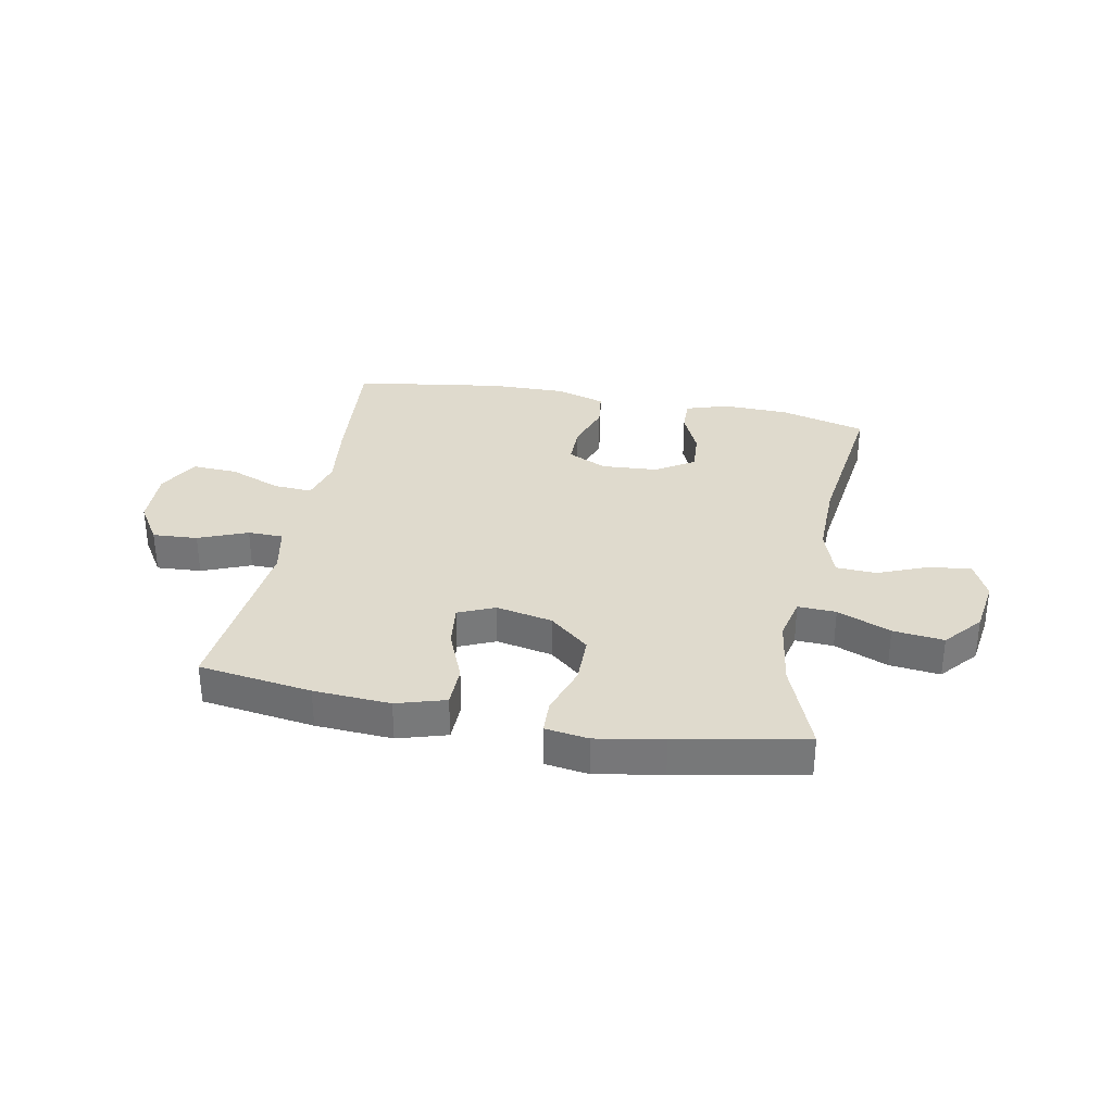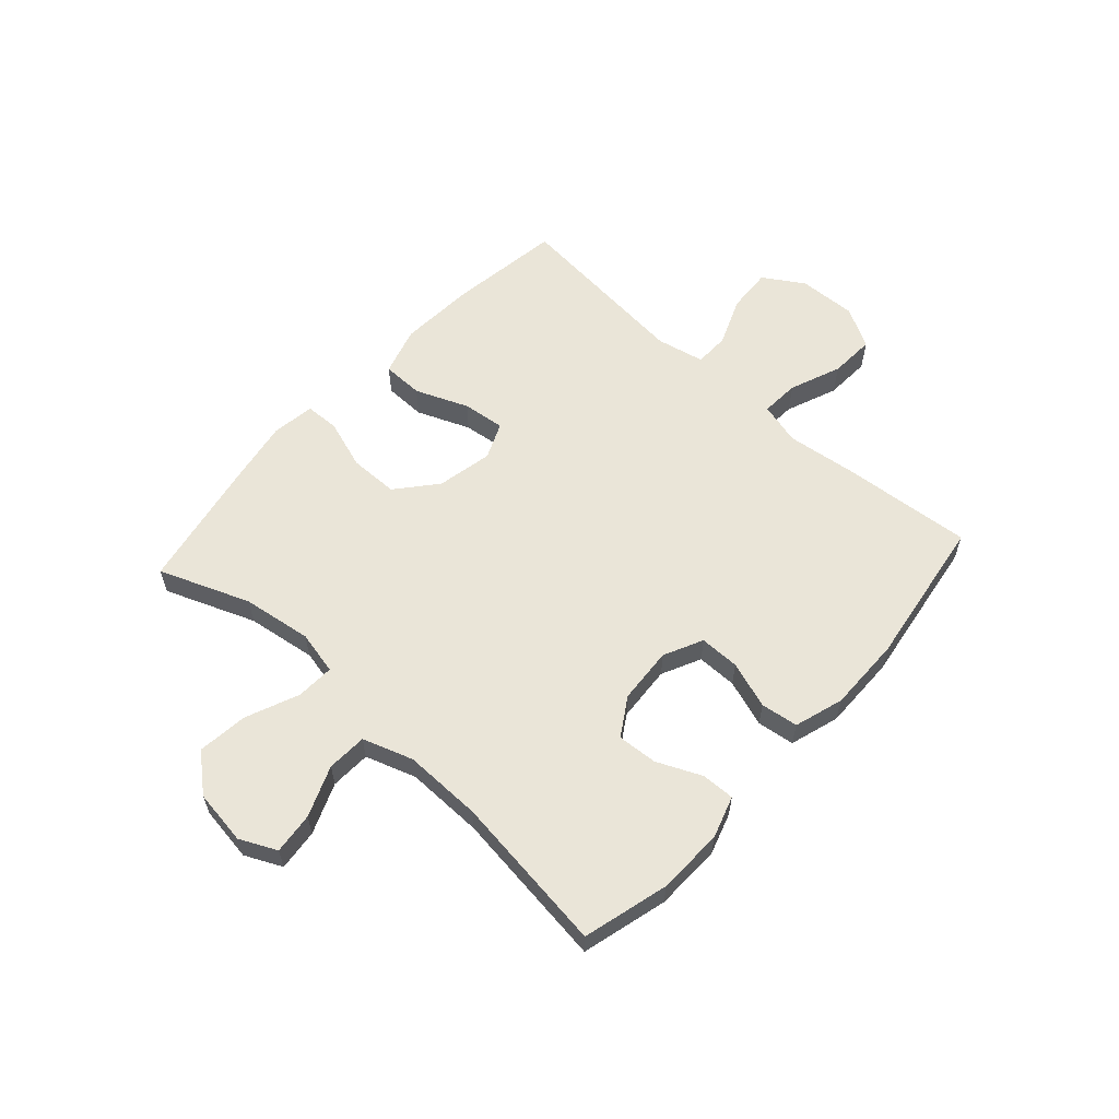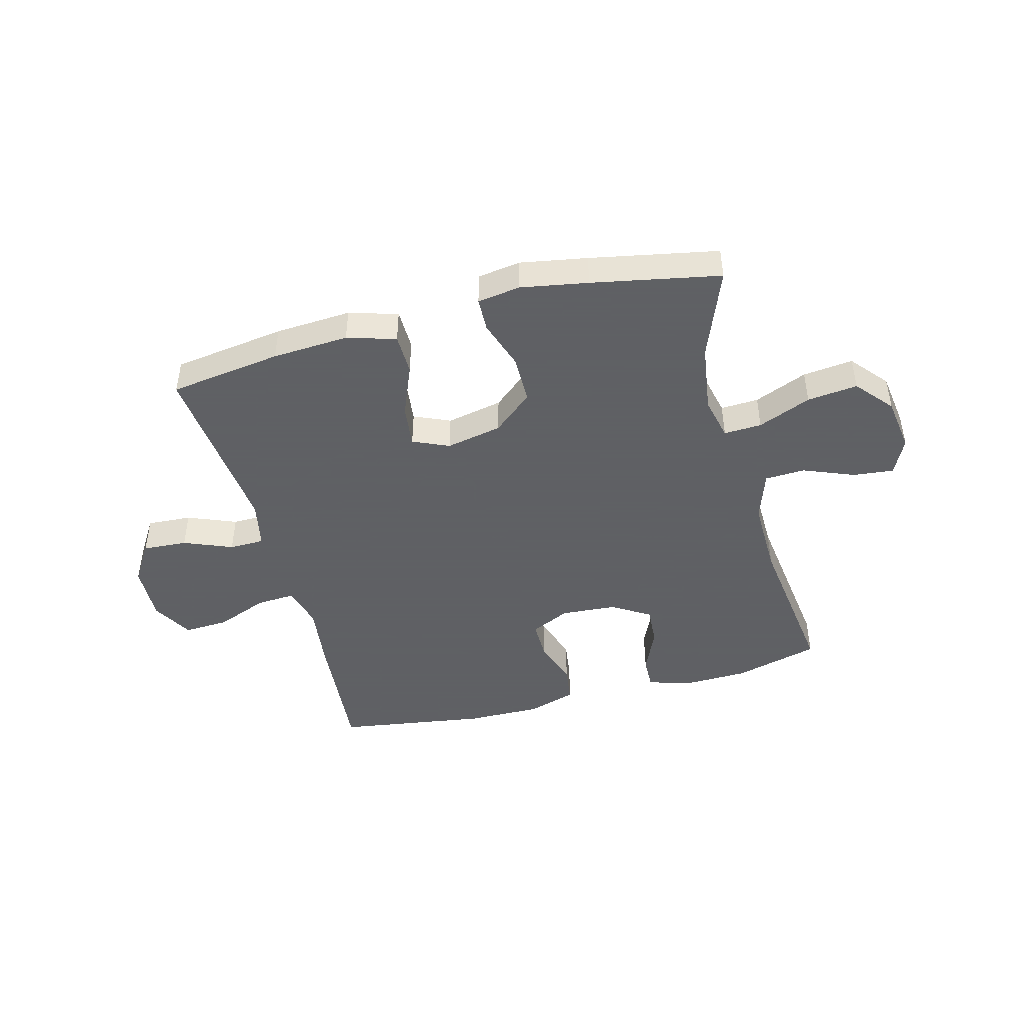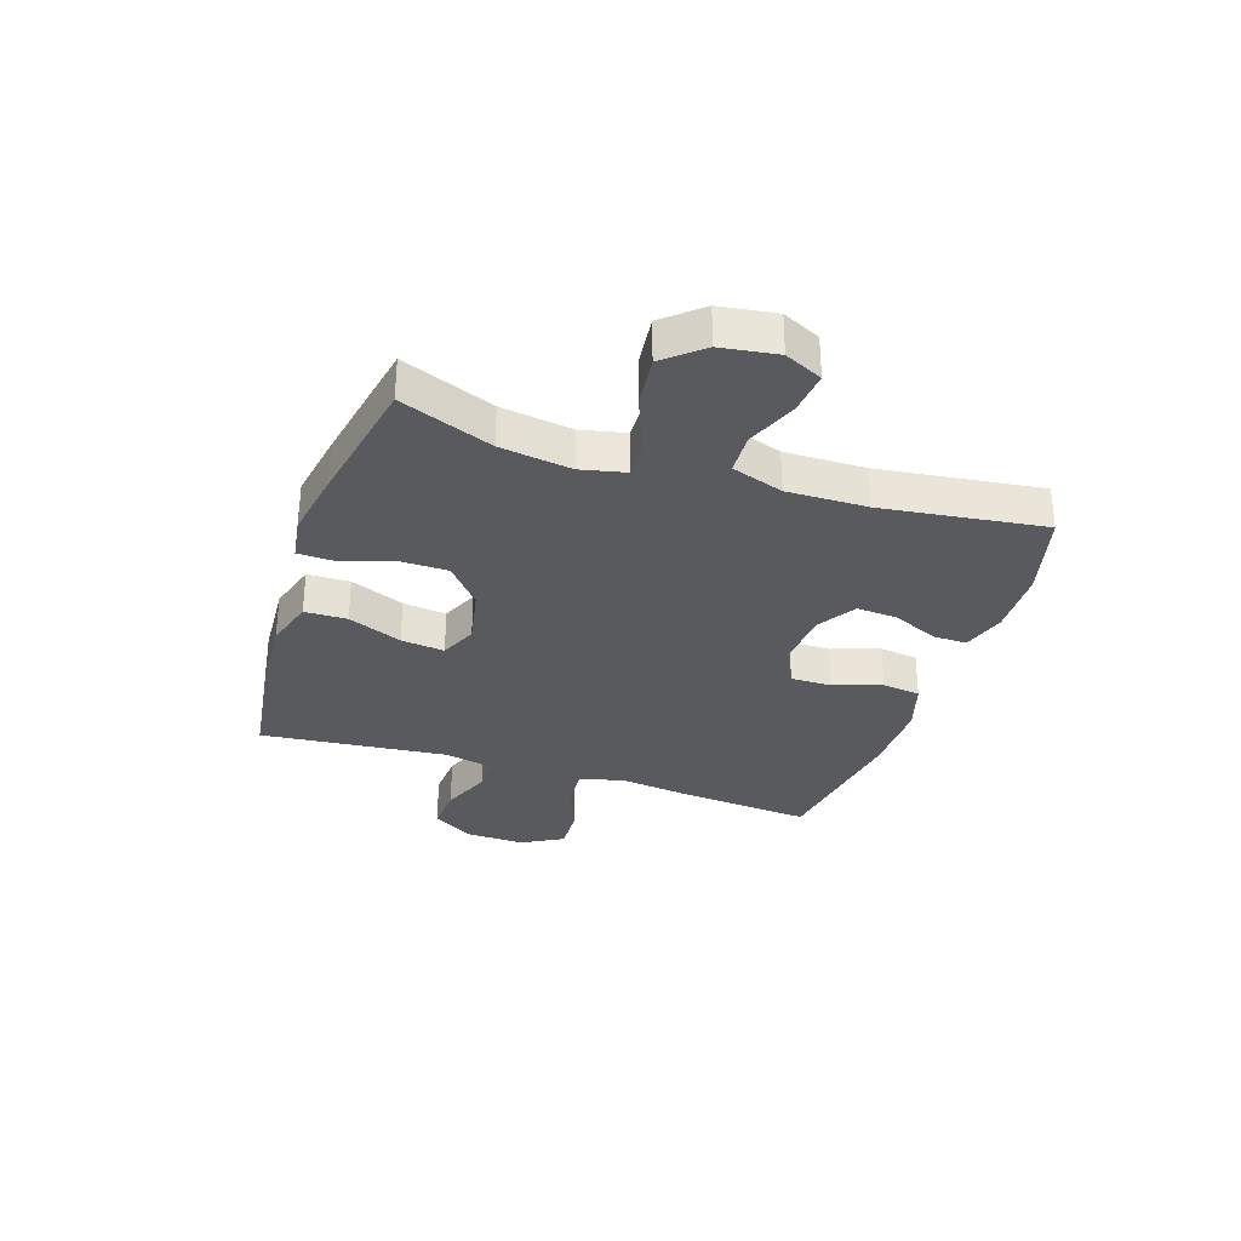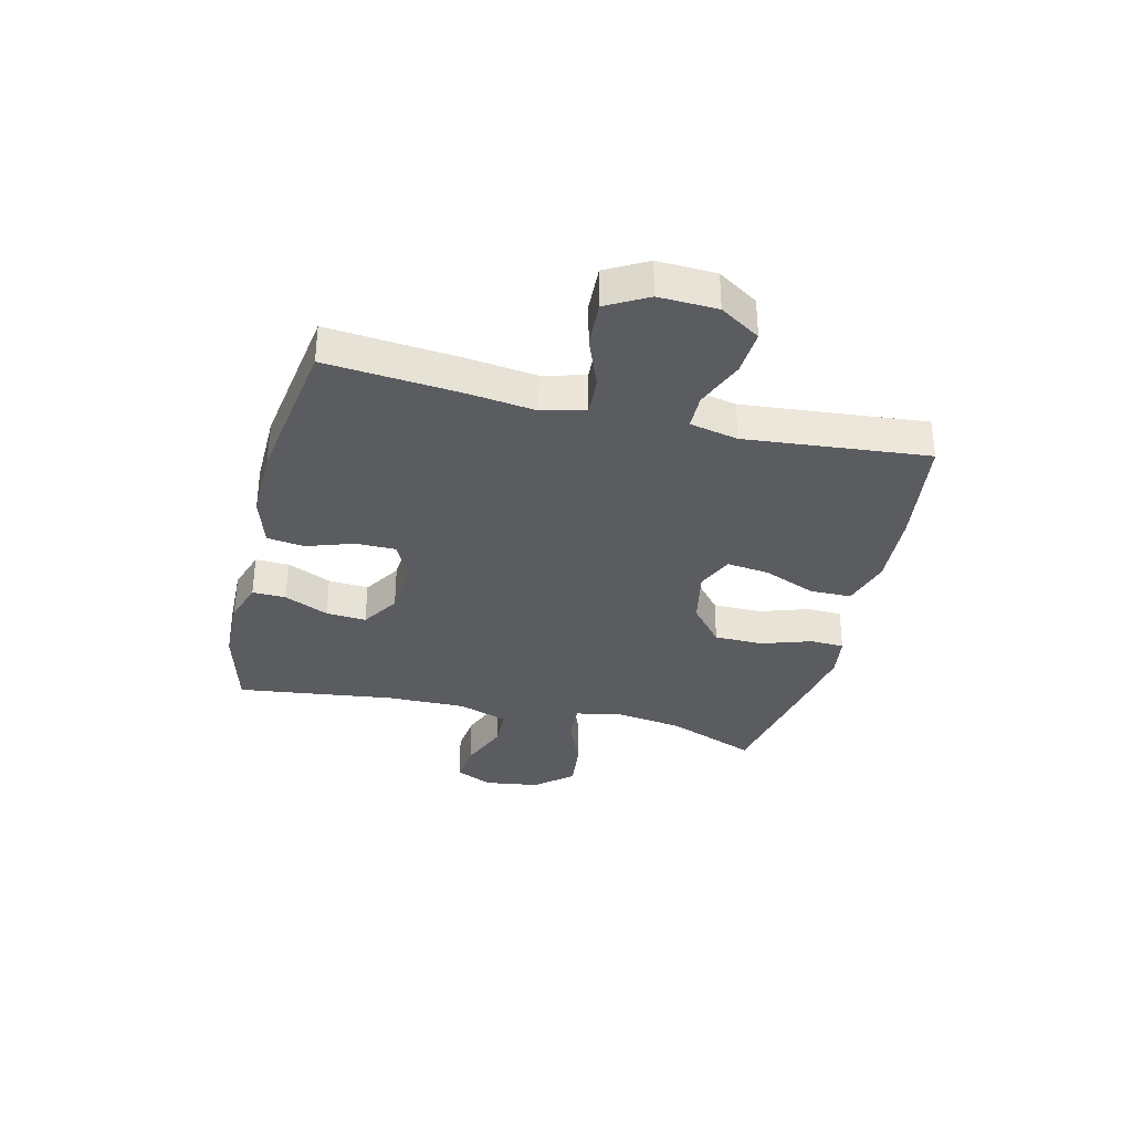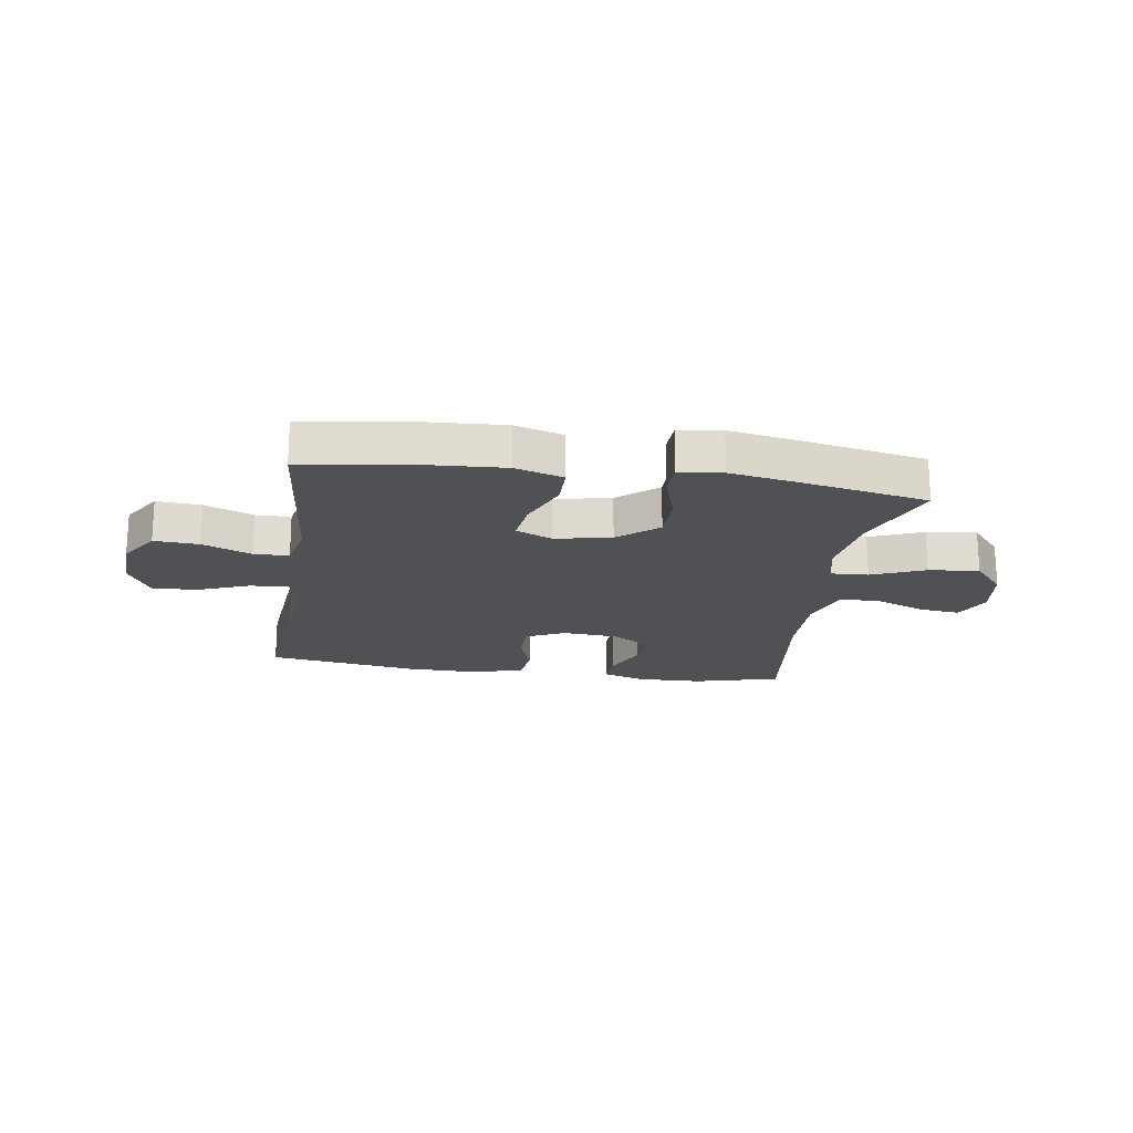
<metadata>
{"format":"obj","ext":"obj","renderer":"f3d","projection":"perspective","resolution":1024,"background":"white","views":[{"elev":32.7,"azim":-169.0,"up":"+Y"},{"elev":59.4,"azim":-47.8,"up":"+Y"},{"elev":-45.3,"azim":-165.1,"up":"+Y"},{"elev":-31.6,"azim":-108.2,"up":"+Y"},{"elev":-34.0,"azim":76.3,"up":"+Y"},{"elev":-19.5,"azim":171.4,"up":"+Y"}]}
</metadata>
<code>
v -0.5 0.07 -0.5
v -0.438 0.07 -0.341
v -0.42 0.07 -0.218
v -0.437 0.07 -0.141
v -0.504 0.07 -0.144
v -0.598 0.07 -0.183
v -0.687 0.07 -0.193
v -0.742 0.07 -0.128
v -0.756 0.07 -0.031
v -0.725 0.07 0.034
v -0.652 0.07 0.026
v -0.563 0.07 -0.01
v -0.492 0.07 -0.007
v -0.462 0.07 0.082
v -0.464 0.07 0.22
v -0.5 0.07 0.5
v -0.349 0.07 0.54
v -0.232 0.07 0.543
v -0.158 0.07 0.519
v -0.16 0.07 0.46
v -0.195 0.07 0.382
v -0.2 0.07 0.311
v -0.133 0.07 0.269
v -0.034 0.07 0.262
v 0.035 0.07 0.295
v 0.035 0.07 0.366
v 0.007 0.07 0.449
v 0.016 0.07 0.515
v 0.103 0.07 0.542
v 0.235 0.07 0.54
v 0.5 0.07 0.5
v 0.479 0.07 0.264
v 0.464 0.07 0.145
v 0.484 0.07 0.07
v 0.552 0.07 0.074
v 0.643 0.07 0.11
v 0.723 0.07 0.114
v 0.763 0.07 0.042
v 0.759 0.07 -0.061
v 0.714 0.07 -0.132
v 0.635 0.07 -0.127
v 0.549 0.07 -0.092
v 0.487 0.07 -0.093
v 0.469 0.07 -0.178
v 0.5 0.07 -0.5
v 0.301 0.07 -0.528
v 0.166 0.07 -0.536
v 0.08 0.07 -0.51
v 0.079 0.07 -0.437
v 0.117 0.07 -0.344
v 0.126 0.07 -0.269
v 0.062 0.07 -0.241
v -0.037 0.07 -0.261
v -0.107 0.07 -0.32
v -0.108 0.07 -0.406
v -0.079 0.07 -0.494
v -0.081 0.07 -0.554
v -0.157 0.07 -0.565
v -0.275 0.07 -0.544
v -0.5 0 -0.5
v -0.438 0 -0.341
v -0.42 0 -0.218
v -0.437 0 -0.141
v -0.504 0 -0.144
v -0.598 0 -0.183
v -0.687 0 -0.193
v -0.742 0 -0.128
v -0.756 0 -0.031
v -0.725 0 0.034
v -0.652 0 0.026
v -0.563 0 -0.01
v -0.492 0 -0.007
v -0.462 0 0.082
v -0.464 0 0.22
v -0.5 0 0.5
v -0.349 0 0.54
v -0.232 0 0.543
v -0.158 0 0.519
v -0.16 0 0.46
v -0.195 0 0.382
v -0.2 0 0.311
v -0.133 0 0.269
v -0.034 0 0.262
v 0.035 0 0.295
v 0.035 0 0.366
v 0.007 0 0.449
v 0.016 0 0.515
v 0.103 0 0.542
v 0.235 0 0.54
v 0.5 0 0.5
v 0.479 0 0.264
v 0.464 0 0.145
v 0.484 0 0.07
v 0.552 0 0.074
v 0.643 0 0.11
v 0.723 0 0.114
v 0.763 0 0.042
v 0.759 0 -0.061
v 0.714 0 -0.132
v 0.635 0 -0.127
v 0.549 0 -0.092
v 0.487 0 -0.093
v 0.469 0 -0.178
v 0.5 0 -0.5
v 0.301 0 -0.528
v 0.166 0 -0.536
v 0.08 0 -0.51
v 0.079 0 -0.437
v 0.117 0 -0.344
v 0.126 0 -0.269
v 0.062 0 -0.241
v -0.037 0 -0.261
v -0.107 0 -0.32
v -0.108 0 -0.406
v -0.079 0 -0.494
v -0.081 0 -0.554
v -0.157 0 -0.565
v -0.275 0 -0.544
f 59 1 2
f 58 59 2
f 57 58 2
f 56 57 2
f 55 56 2
f 54 55 2 3
f 53 54 3 4
f 52 53 4
f 48 49 50
f 47 48 50
f 46 47 50
f 45 46 50
f 44 45 50
f 43 44 50 51
f 40 41 42
f 39 40 42
f 38 39 42
f 37 38 42
f 36 37 42
f 35 36 42
f 34 35 42 43
f 43 51 52
f 34 43 52
f 33 34 52
f 31 32 33
f 30 31 33
f 29 30 33
f 28 29 33
f 27 28 33
f 26 27 33
f 19 20 21
f 18 19 21
f 17 18 21
f 16 17 21
f 15 16 21
f 14 15 21 22
f 13 14 22 23
f 10 11 12
f 9 10 12
f 8 9 12
f 7 8 12
f 6 7 12
f 5 6 12
f 4 5 12 13
f 13 23 24
f 4 13 24
f 52 4 24
f 25 26 33 52
f 24 25 52
f 61 60 118
f 61 118 117
f 61 117 116
f 61 116 115
f 61 115 114
f 62 61 114 113
f 63 62 113 112
f 63 112 111
f 109 108 107
f 109 107 106
f 109 106 105
f 109 105 104
f 109 104 103
f 110 109 103 102
f 101 100 99
f 101 99 98
f 101 98 97
f 101 97 96
f 101 96 95
f 101 95 94
f 102 101 94 93
f 111 110 102
f 111 102 93
f 111 93 92
f 92 91 90
f 92 90 89
f 92 89 88
f 92 88 87
f 92 87 86
f 92 86 85
f 80 79 78
f 80 78 77
f 80 77 76
f 80 76 75
f 80 75 74
f 81 80 74 73
f 82 81 73 72
f 71 70 69
f 71 69 68
f 71 68 67
f 71 67 66
f 71 66 65
f 71 65 64
f 72 71 64 63
f 83 82 72
f 83 72 63
f 83 63 111
f 111 92 85 84
f 111 84 83
f 1 60 61 2
f 2 61 62 3
f 3 62 63 4
f 4 63 64 5
f 5 64 65 6
f 6 65 66 7
f 7 66 67 8
f 8 67 68 9
f 9 68 69 10
f 10 69 70 11
f 11 70 71 12
f 12 71 72 13
f 13 72 73 14
f 14 73 74 15
f 15 74 75 16
f 16 75 76 17
f 17 76 77 18
f 18 77 78 19
f 19 78 79 20
f 20 79 80 21
f 21 80 81 22
f 22 81 82 23
f 23 82 83 24
f 24 83 84 25
f 25 84 85 26
f 26 85 86 27
f 27 86 87 28
f 28 87 88 29
f 29 88 89 30
f 30 89 90 31
f 31 90 91 32
f 32 91 92 33
f 33 92 93 34
f 34 93 94 35
f 35 94 95 36
f 36 95 96 37
f 37 96 97 38
f 38 97 98 39
f 39 98 99 40
f 40 99 100 41
f 41 100 101 42
f 42 101 102 43
f 43 102 103 44
f 44 103 104 45
f 45 104 105 46
f 46 105 106 47
f 47 106 107 48
f 48 107 108 49
f 49 108 109 50
f 50 109 110 51
f 51 110 111 52
f 52 111 112 53
f 53 112 113 54
f 54 113 114 55
f 55 114 115 56
f 56 115 116 57
f 57 116 117 58
f 58 117 118 59
f 59 118 60 1

</code>
